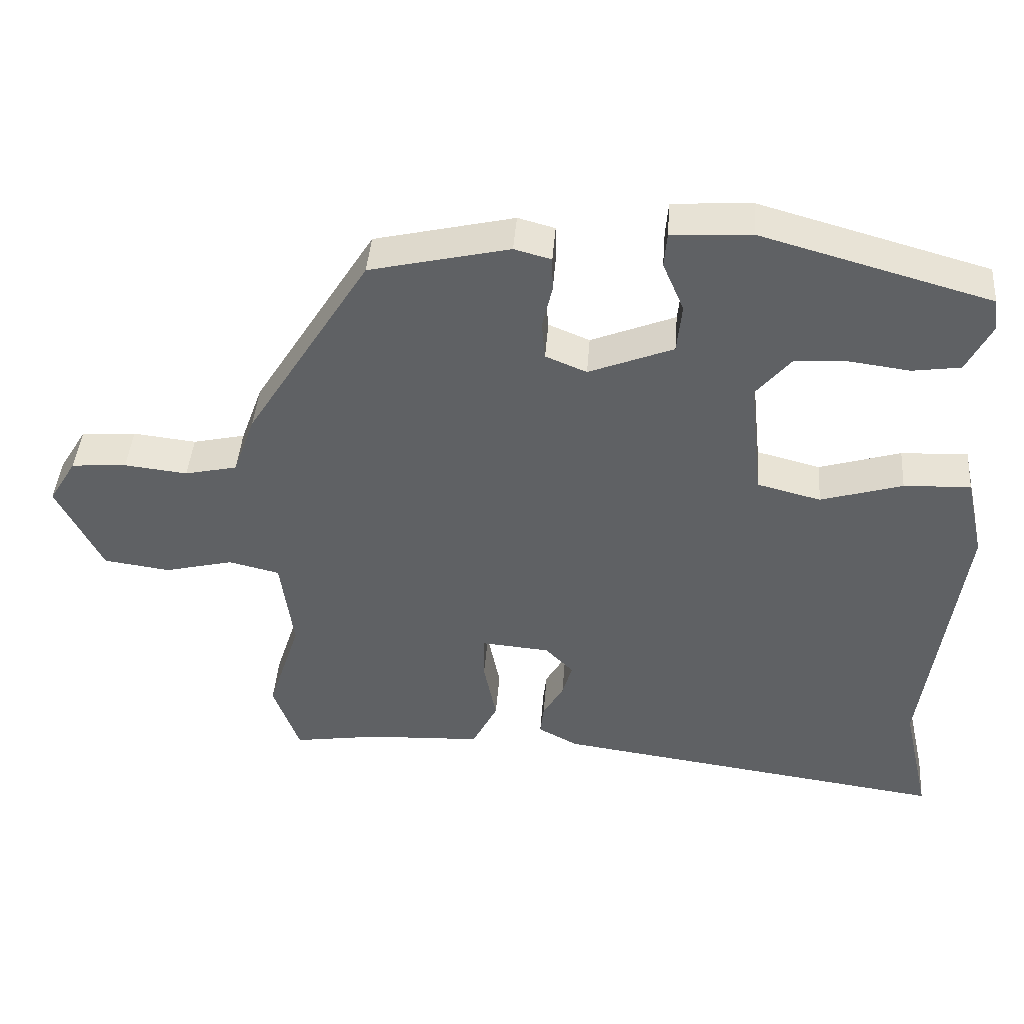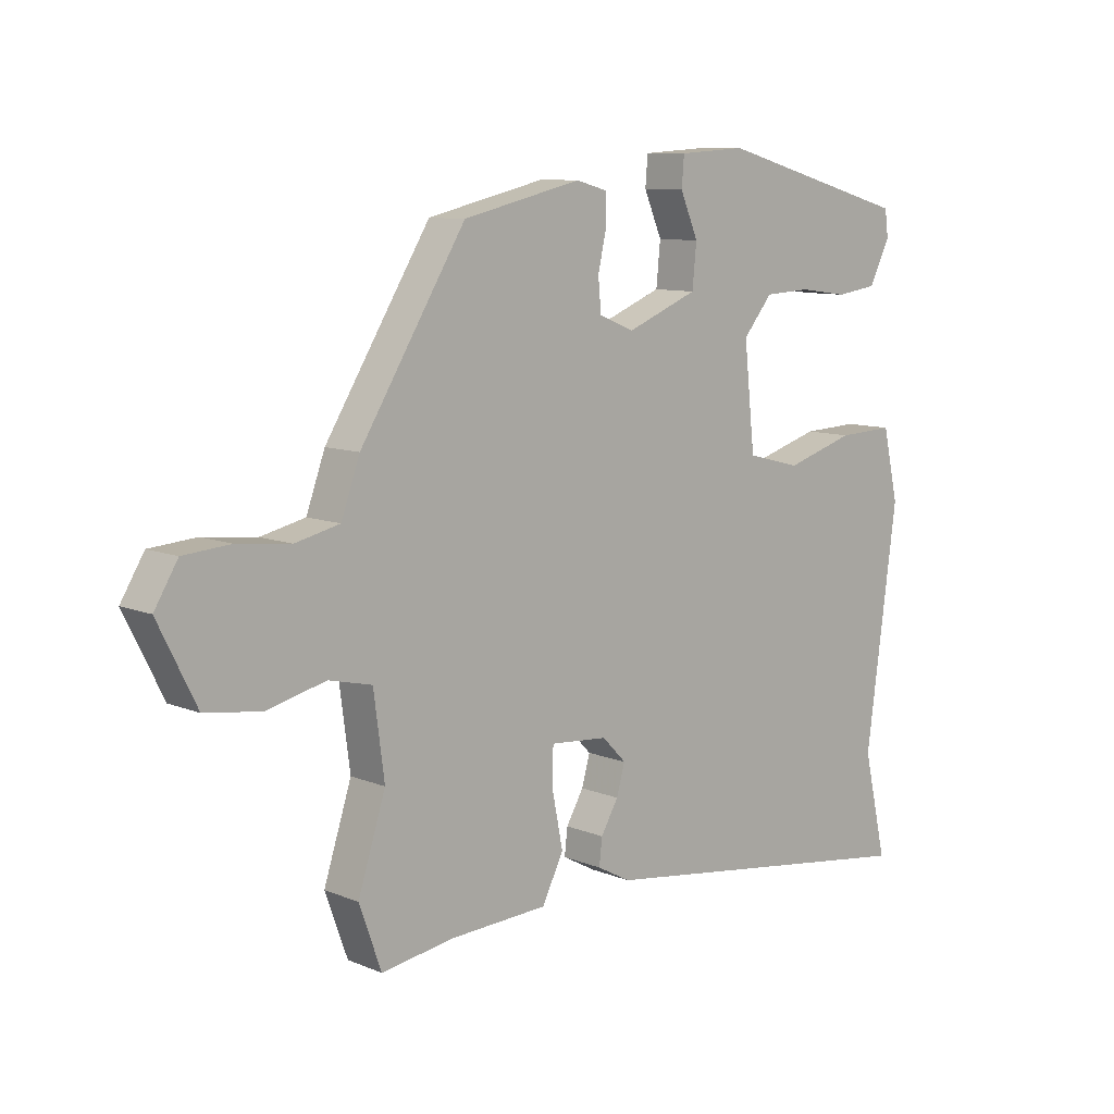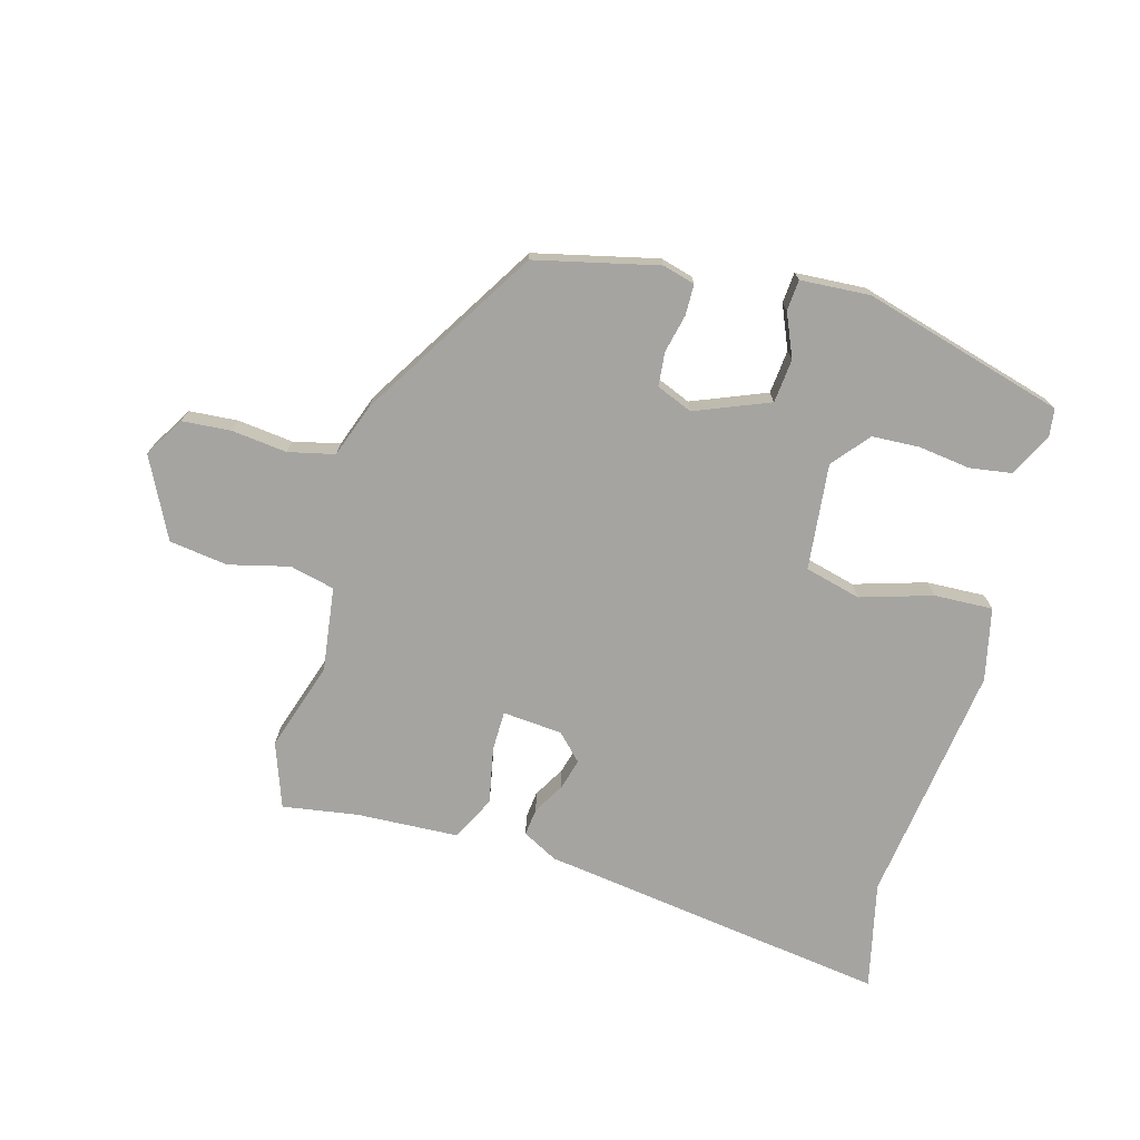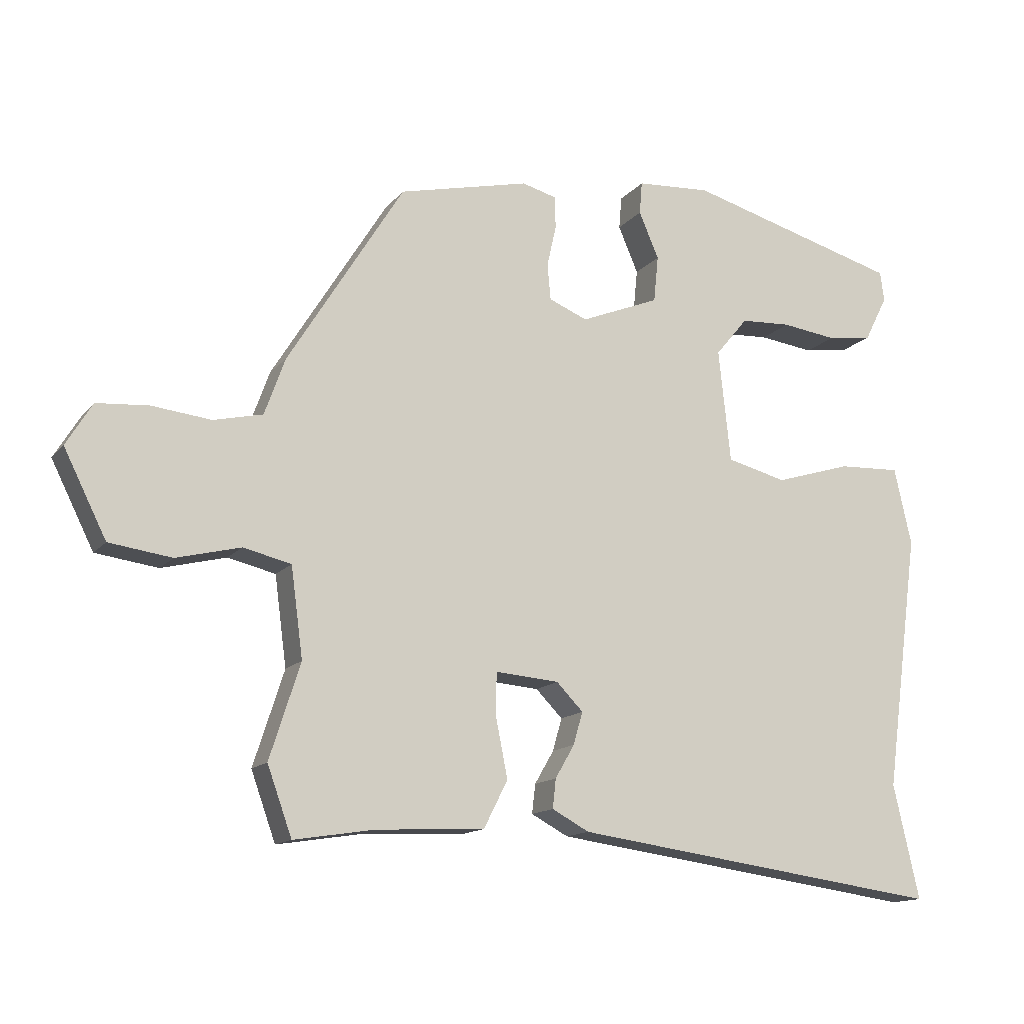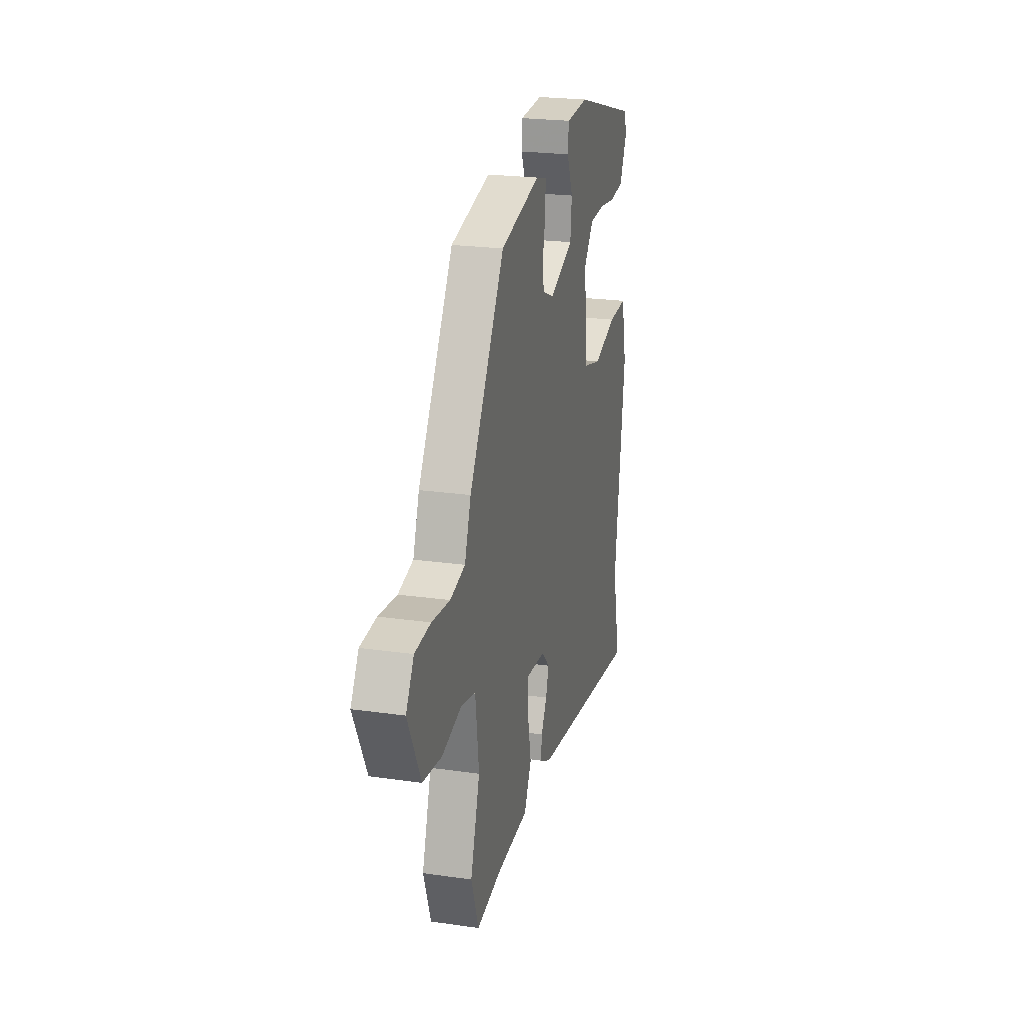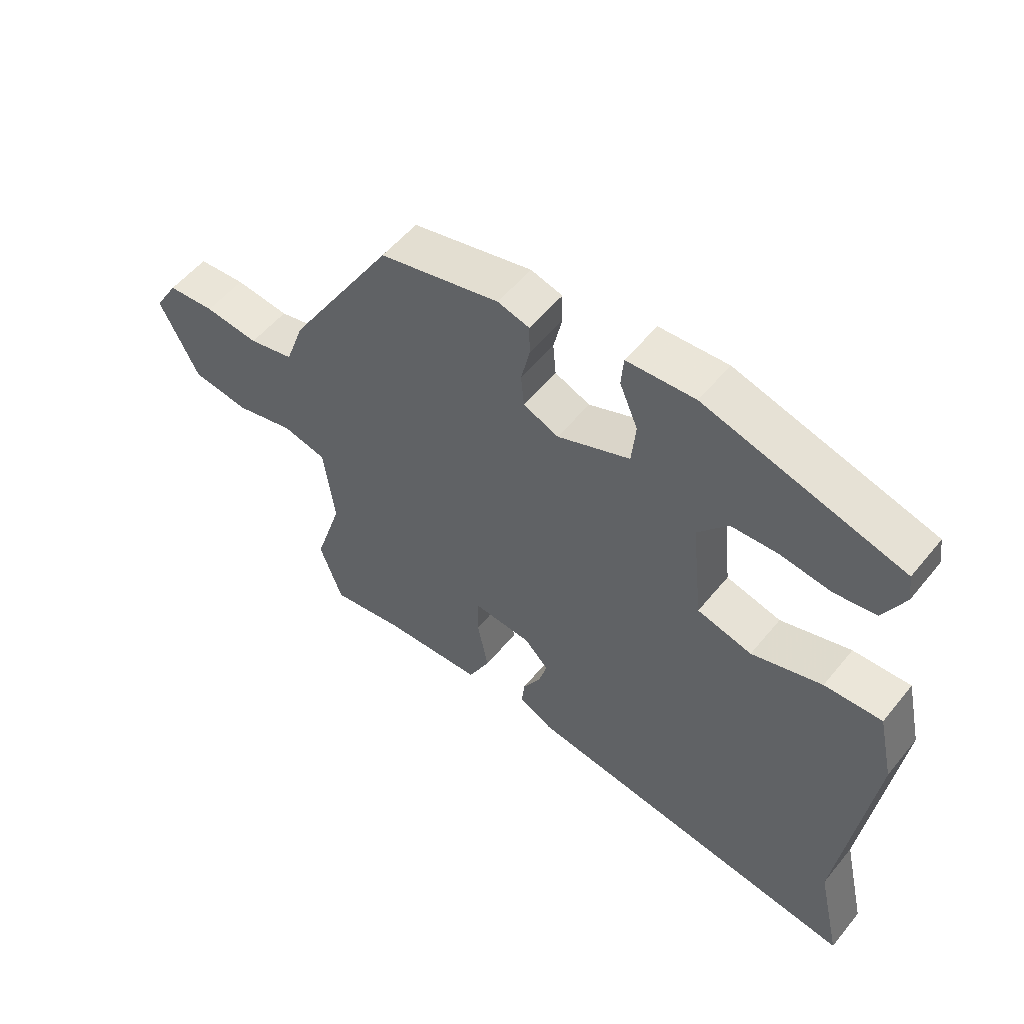
<metadata>
{"format":"obj","ext":"obj","renderer":"f3d","projection":"perspective","resolution":1024,"background":"white","views":[{"elev":43.1,"azim":4.4,"up":"+Z"},{"elev":9.6,"azim":-43.3,"up":"+Z"},{"elev":-73.2,"azim":-15.6,"up":"+Y"},{"elev":-13.9,"azim":-24.4,"up":"+Z"},{"elev":22.9,"azim":-76.2,"up":"+Z"},{"elev":54.3,"azim":38.3,"up":"+Z"}]}
</metadata>
<code>
v 0.476 0.07 -0.394
v 0.515 0.07 -0.566
v -0.047 0.07 -0.488
v -0.103 0.07 -0.458
v -0.098 0.07 -0.414
v -0.069 0.07 -0.364
v -0.055 0.07 -0.315
v -0.095 0.07 -0.274
v -0.191 0.07 -0.266
v -0.192 0.07 -0.33
v -0.174 0.07 -0.42
v -0.21 0.07 -0.491
v -0.373 0.07 -0.499
v -0.494 0.07 -0.518
v -0.531 0.07 -0.415
v -0.485 0.07 -0.272
v -0.503 0.07 -0.137
v -0.575 0.07 -0.12
v -0.672 0.07 -0.144
v -0.766 0.07 -0.131
v -0.83 0.07 -0.003
v -0.791 0.07 0.061
v -0.713 0.07 0.067
v -0.624 0.07 0.057
v -0.55 0.07 0.074
v -0.519 0.07 0.16
v -0.344 0.07 0.442
v -0.147 0.07 0.488
v -0.095 0.07 0.474
v -0.094 0.07 0.425
v -0.108 0.07 0.363
v -0.103 0.07 0.309
v -0.045 0.07 0.285
v 0.074 0.07 0.333
v 0.081 0.07 0.403
v 0.051 0.07 0.473
v 0.055 0.07 0.522
v 0.167 0.07 0.529
v 0.49 0.07 0.439
v 0.496 0.07 0.394
v 0.461 0.07 0.325
v 0.393 0.07 0.315
v 0.31 0.07 0.326
v 0.234 0.07 0.322
v 0.185 0.07 0.263
v 0.203 0.07 0.093
v 0.293 0.07 0.07
v 0.408 0.07 0.105
v 0.502 0.07 0.109
v 0.528 0.07 -0.007
v 0.476 0 -0.394
v 0.515 0 -0.566
v -0.047 0 -0.488
v -0.103 0 -0.458
v -0.098 0 -0.414
v -0.069 0 -0.364
v -0.055 0 -0.315
v -0.095 0 -0.274
v -0.191 0 -0.266
v -0.192 0 -0.33
v -0.174 0 -0.42
v -0.21 0 -0.491
v -0.373 0 -0.499
v -0.494 0 -0.518
v -0.531 0 -0.415
v -0.485 0 -0.272
v -0.503 0 -0.137
v -0.575 0 -0.12
v -0.672 0 -0.144
v -0.766 0 -0.131
v -0.83 0 -0.003
v -0.791 0 0.061
v -0.713 0 0.067
v -0.624 0 0.057
v -0.55 0 0.074
v -0.519 0 0.16
v -0.344 0 0.442
v -0.147 0 0.488
v -0.095 0 0.474
v -0.094 0 0.425
v -0.108 0 0.363
v -0.103 0 0.309
v -0.045 0 0.285
v 0.074 0 0.333
v 0.081 0 0.403
v 0.051 0 0.473
v 0.055 0 0.522
v 0.167 0 0.529
v 0.49 0 0.439
v 0.496 0 0.394
v 0.461 0 0.325
v 0.393 0 0.315
v 0.31 0 0.326
v 0.234 0 0.322
v 0.185 0 0.263
v 0.203 0 0.093
v 0.293 0 0.07
v 0.408 0 0.105
v 0.502 0 0.109
v 0.528 0 -0.007
f 49 50 1
f 48 49 1
f 47 48 1
f 4 5 6
f 3 4 6
f 2 3 6
f 1 2 6
f 47 1 6
f 46 47 6
f 45 46 6 7
f 41 42 43
f 40 41 43
f 39 40 43
f 38 39 43
f 37 38 43
f 36 37 43
f 35 36 43
f 34 35 43 44
f 33 34 44 45
f 29 30 31
f 28 29 31
f 27 28 31
f 26 27 31
f 25 26 31
f 25 31 32
f 22 23 24
f 21 22 24
f 20 21 24
f 19 20 24
f 18 19 24
f 17 18 24 25
f 13 14 15 16
f 13 16 17
f 12 13 17
f 11 12 17
f 10 11 17
f 9 10 17 25
f 33 45 7 8
f 25 32 33
f 9 25 33
f 8 9 33
f 51 100 99
f 51 99 98
f 51 98 97
f 56 55 54
f 56 54 53
f 56 53 52
f 56 52 51
f 56 51 97
f 56 97 96
f 57 56 96 95
f 93 92 91
f 93 91 90
f 93 90 89
f 93 89 88
f 93 88 87
f 93 87 86
f 93 86 85
f 94 93 85 84
f 95 94 84 83
f 81 80 79
f 81 79 78
f 81 78 77
f 81 77 76
f 81 76 75
f 82 81 75
f 74 73 72
f 74 72 71
f 74 71 70
f 74 70 69
f 74 69 68
f 75 74 68 67
f 66 65 64 63
f 67 66 63
f 67 63 62
f 67 62 61
f 67 61 60
f 75 67 60 59
f 58 57 95 83
f 83 82 75
f 83 75 59
f 83 59 58
f 1 51 52 2
f 2 52 53 3
f 3 53 54 4
f 4 54 55 5
f 5 55 56 6
f 6 56 57 7
f 7 57 58 8
f 8 58 59 9
f 9 59 60 10
f 10 60 61 11
f 11 61 62 12
f 12 62 63 13
f 13 63 64 14
f 14 64 65 15
f 15 65 66 16
f 16 66 67 17
f 17 67 68 18
f 18 68 69 19
f 19 69 70 20
f 20 70 71 21
f 21 71 72 22
f 22 72 73 23
f 23 73 74 24
f 24 74 75 25
f 25 75 76 26
f 26 76 77 27
f 27 77 78 28
f 28 78 79 29
f 29 79 80 30
f 30 80 81 31
f 31 81 82 32
f 32 82 83 33
f 33 83 84 34
f 34 84 85 35
f 35 85 86 36
f 36 86 87 37
f 37 87 88 38
f 38 88 89 39
f 39 89 90 40
f 40 90 91 41
f 41 91 92 42
f 42 92 93 43
f 43 93 94 44
f 44 94 95 45
f 45 95 96 46
f 46 96 97 47
f 47 97 98 48
f 48 98 99 49
f 49 99 100 50
f 50 100 51 1

</code>
